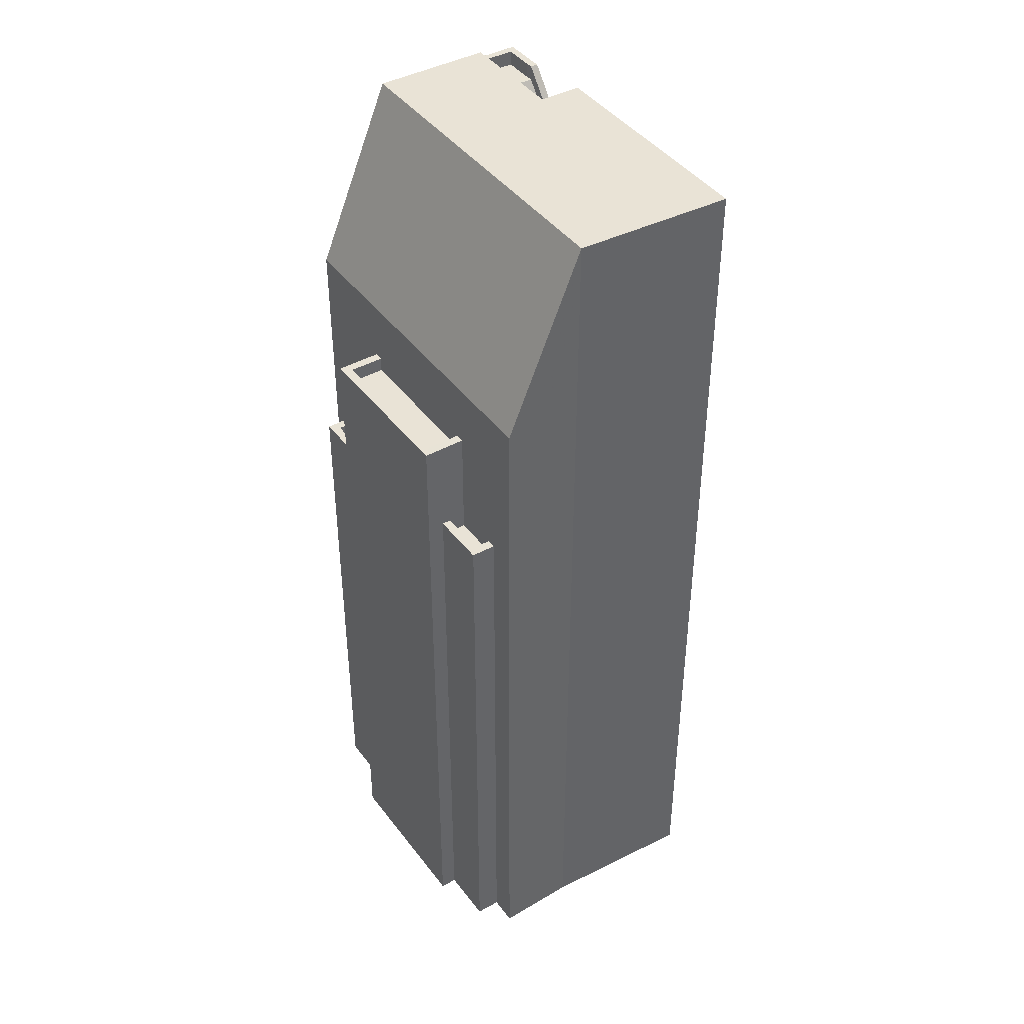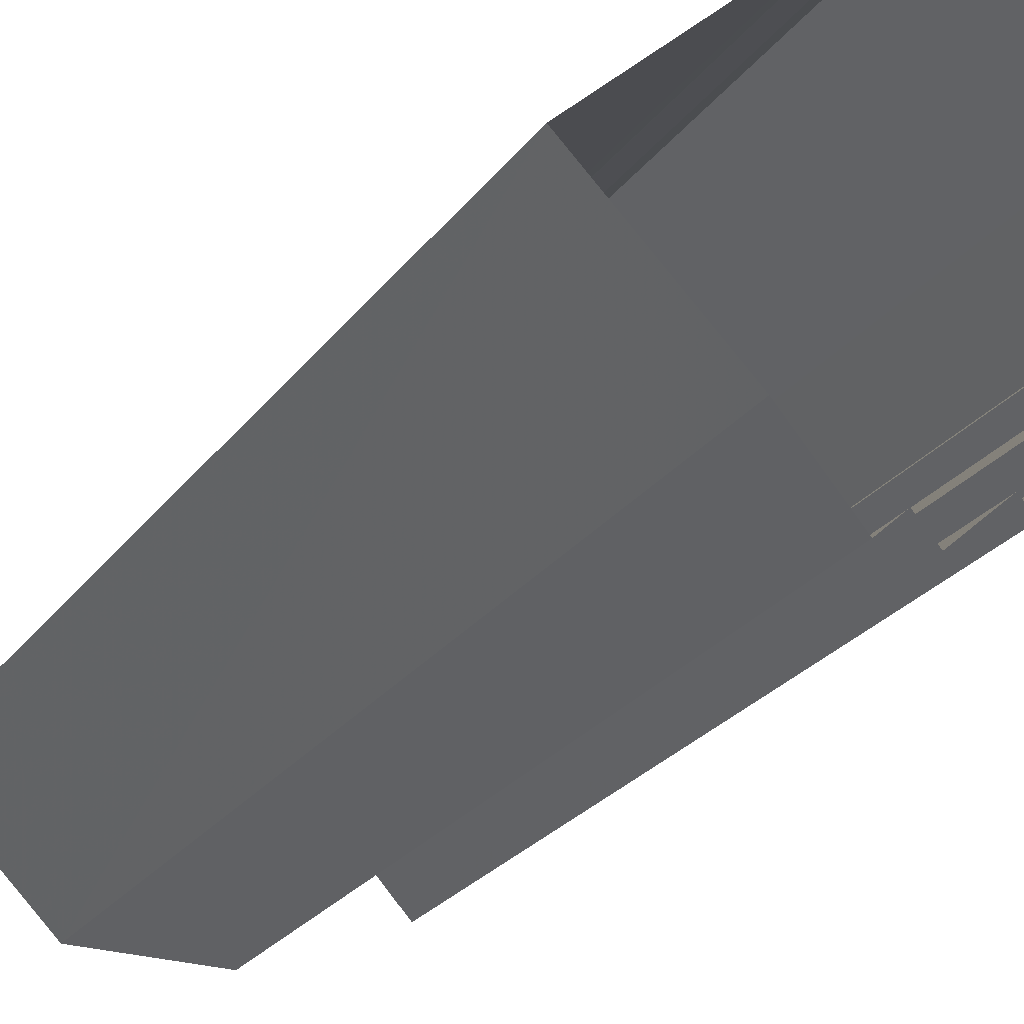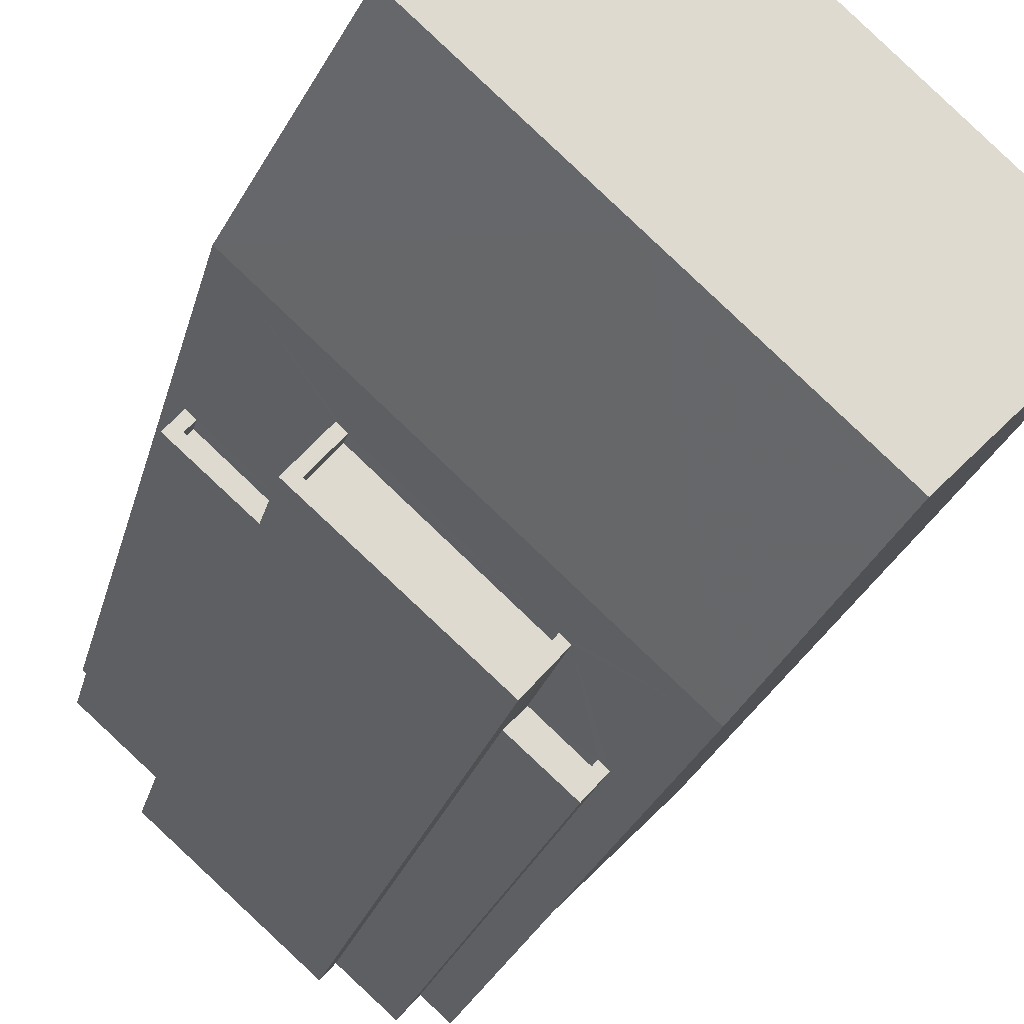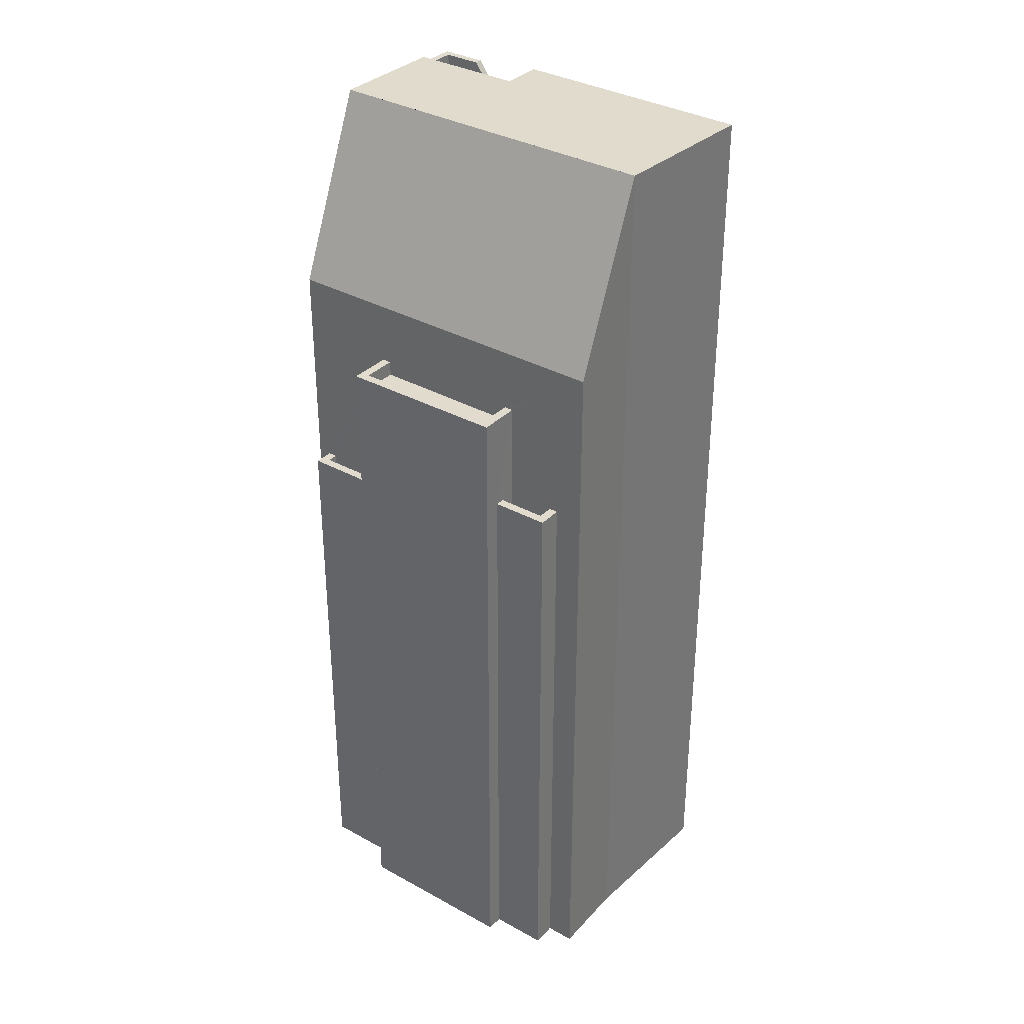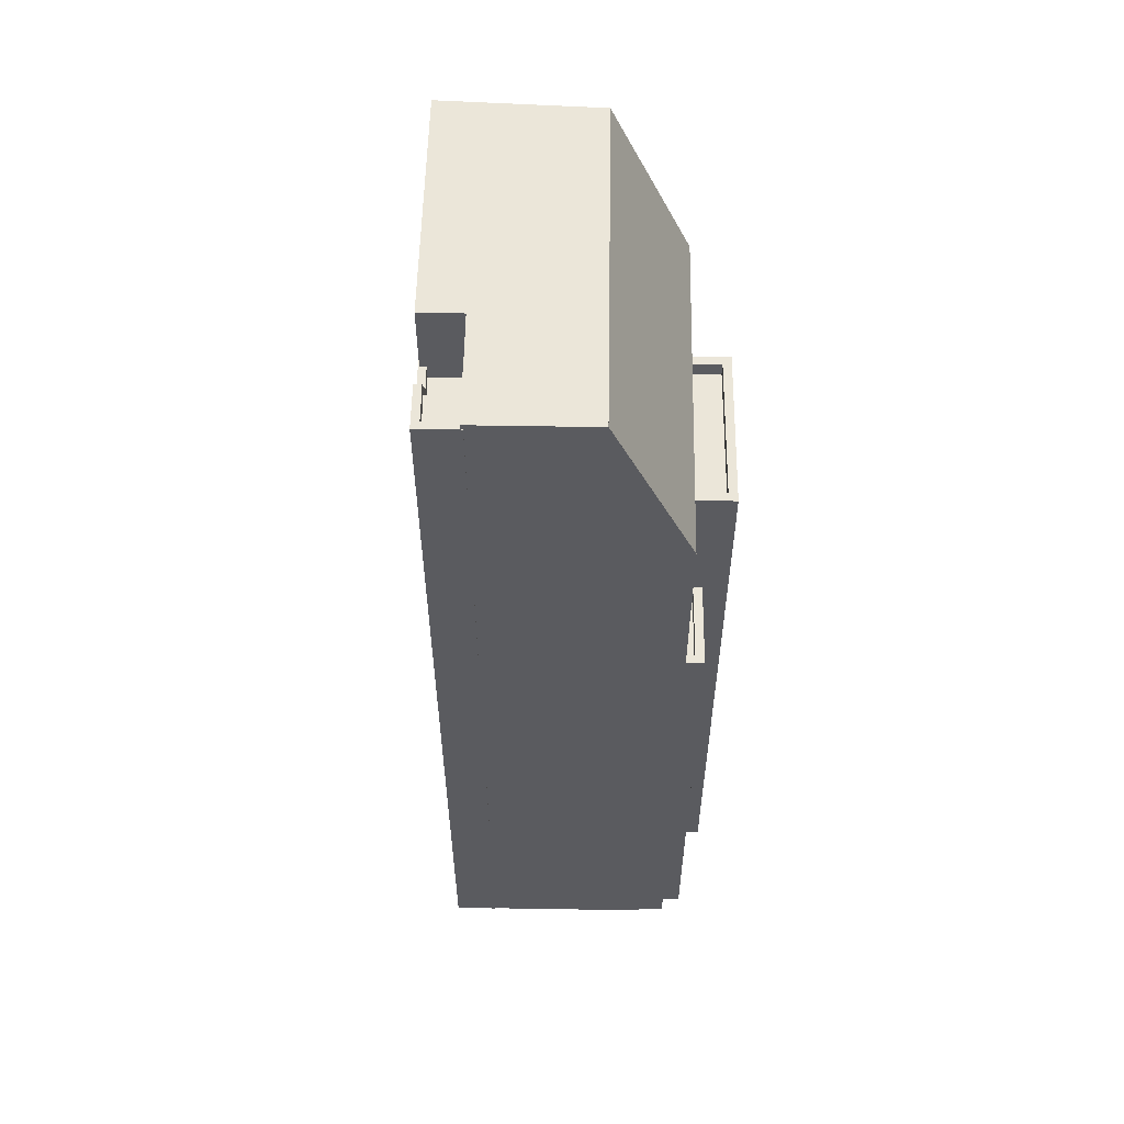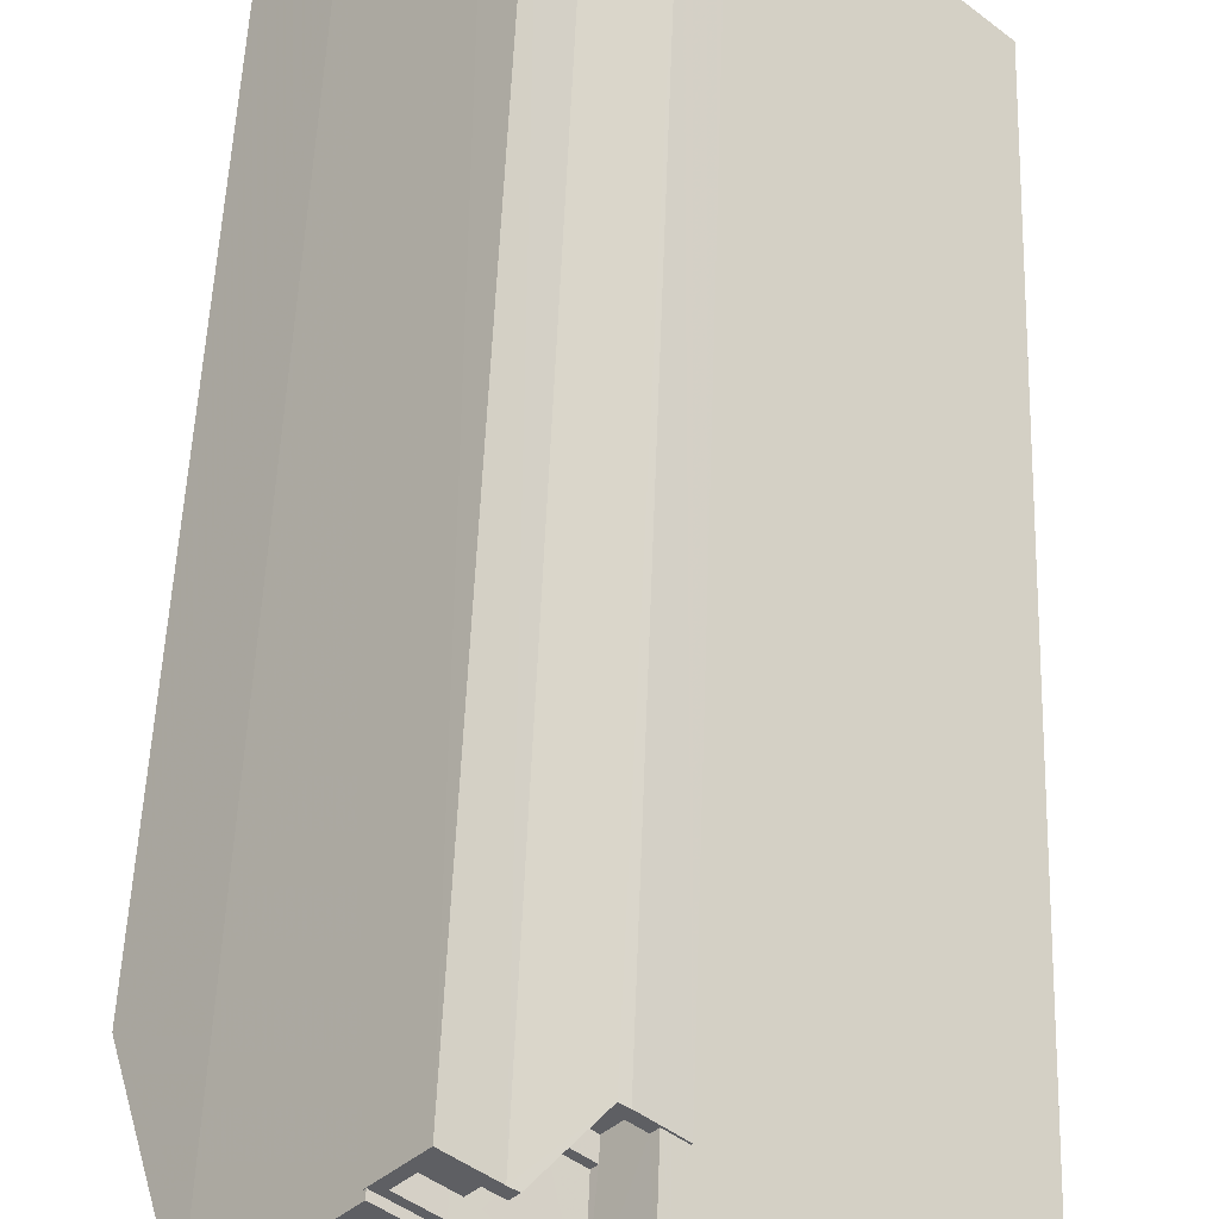
<metadata>
{"format":"obj","ext":"obj","renderer":"f3d","projection":"perspective","resolution":1024,"background":"white","views":[{"elev":42.0,"azim":14.3,"up":"+Z"},{"elev":-23.7,"azim":153.8,"up":"+Y"},{"elev":-19.3,"azim":-11.2,"up":"+Y"},{"elev":33.9,"azim":-5.0,"up":"+Z"},{"elev":56.9,"azim":-131.4,"up":"+Z"},{"elev":48.3,"azim":2.0,"up":"+Y"}]}
</metadata>
<code>
v -8875 -3.65e+04 8.088
v -8875 -3.65e+04 8.088
v -8875 -3.65e+04 8.089
v -8869 -3.651e+04 8.083
v -8873 -3.651e+04 8.084
v -8875 -3.652e+04 8.085
v -8875 -3.652e+04 8.086
v -8879 -3.65e+04 8.091
v -8878 -3.65e+04 8.091
v -8877 -3.65e+04 8.09
v -8879 -3.65e+04 8.091
v -8877 -3.651e+04 8.087
v -8876 -3.652e+04 8.086
v -8882 -3.651e+04 8.091
v -8878 -3.651e+04 8.087
v -8882 -3.651e+04 8.092
v -8883 -3.651e+04 8.093
v -8883 -3.651e+04 8.092
v -8881 -3.651e+04 8.091
v -8883 -3.651e+04 8.093
v -8876 -3.65e+04 36.69
v -8876 -3.65e+04 36.69
v -8878 -3.65e+04 38.86
v -8876 -3.651e+04 36.69
v -8875 -3.65e+04 36.69
v -8876 -3.651e+04 36.69
v -8876 -3.65e+04 36.69
v -8877 -3.65e+04 38.86
v -8877 -3.65e+04 38.72
v -8876 -3.65e+04 37.19
v -8878 -3.65e+04 39.36
v -8878 -3.65e+04 39.36
v -8877 -3.65e+04 37.19
v -8877 -3.65e+04 39.36
v -8876 -3.65e+04 37.19
v -8876 -3.65e+04 37.19
v -8877 -3.65e+04 39.36
v -8876 -3.651e+04 37.19
v -8876 -3.651e+04 37.19
v -8876 -3.651e+04 37.19
v -8875 -3.65e+04 37.19
v -8875 -3.65e+04 37.19
v -8875 -3.65e+04 37.19
v -8876 -3.65e+04 37.19
v -8875 -3.65e+04 37.19
v -8875 -3.65e+04 37.19
v -8877 -3.65e+04 38.86
v -8878 -3.65e+04 38.86
v -8878 -3.65e+04 38.86
v -8879 -3.65e+04 38.86
v -8878 -3.65e+04 39.36
v -8879 -3.65e+04 39.36
v -8879 -3.65e+04 39.36
v -8879 -3.65e+04 39.36
v -8877 -3.65e+04 39.36
v -8878 -3.65e+04 39.36
v -8878 -3.65e+04 39.36
v -8877 -3.65e+04 39.36
v -8879 -3.65e+04 39.36
v -8869 -3.651e+04 39.54
v -8875 -3.65e+04 39.55
v -8876 -3.651e+04 39.55
v -8873 -3.651e+04 39.54
v -8877 -3.651e+04 39.55
v -8879 -3.65e+04 39.55
v -8882 -3.651e+04 39.55
v -8875 -3.652e+04 33.38
v -8883 -3.651e+04 33.4
v -8882 -3.651e+04 39.55
v -8873 -3.651e+04 39.54
v -8877 -3.651e+04 27.49
v -8876 -3.652e+04 27.49
v -8875 -3.652e+04 27.49
v -8877 -3.651e+04 27.49
v -8877 -3.651e+04 27.99
v -8877 -3.651e+04 27.99
v -8876 -3.652e+04 27.99
v -8875 -3.652e+04 27.99
v -8875 -3.652e+04 27.99
v -8876 -3.652e+04 27.99
v -8877 -3.651e+04 31.31
v -8878 -3.651e+04 31.31
v -8878 -3.651e+04 31.31
v -8882 -3.651e+04 31.31
v -8881 -3.651e+04 31.31
v -8881 -3.651e+04 31.31
v -8877 -3.651e+04 31.31
v -8881 -3.651e+04 31.31
v -8877 -3.651e+04 30.81
v -8881 -3.651e+04 30.81
v -8878 -3.651e+04 30.81
v -8881 -3.651e+04 30.81
v -8881 -3.651e+04 25.86
v -8883 -3.651e+04 25.86
v -8881 -3.651e+04 25.86
v -8883 -3.651e+04 25.86
v -8883 -3.651e+04 26.36
v -8883 -3.651e+04 26.36
v -8883 -3.651e+04 26.36
v -8881 -3.651e+04 26.36
v -8881 -3.651e+04 26.36
v -8881 -3.651e+04 26.36
v -8883 -3.651e+04 26.36
v -8881 -3.651e+04 26.36
f 1 2 3
f 2 4 5
f 5 6 7
f 8 9 10
f 10 3 8
f 9 8 11
f 12 7 13
f 14 12 15
f 3 16 8
f 17 16 18
f 14 19 12
f 20 18 19
f 3 2 16
f 12 2 5
f 12 5 7
f 18 16 19
f 12 19 2
f 2 19 16
f 21 22 23
f 24 25 26
f 25 27 26
f 26 22 21
f 26 27 22
f 23 22 28
f 29 30 31
f 32 29 31
f 29 33 30
f 34 35 36
f 37 34 36
f 33 38 39
f 33 39 30
f 38 40 39
f 41 42 43
f 44 45 43
f 35 44 36
f 43 42 46
f 36 44 46
f 44 43 46
f 28 47 23
f 47 48 49
f 48 50 49
f 23 47 49
f 32 31 51
f 52 53 54
f 32 51 54
f 37 55 34
f 52 54 56
f 56 57 55
f 34 55 58
f 55 57 58
f 59 57 54
f 51 59 54
f 54 57 56
f 60 61 62
f 63 60 64
f 62 65 66
f 62 66 64
f 60 62 64
f 67 64 68
f 68 64 69
f 70 64 67
f 71 72 73
f 74 71 73
f 75 76 77
f 78 77 79
f 79 77 80
f 77 76 80
f 81 82 83
f 83 82 84
f 84 85 86
f 82 81 87
f 86 85 88
f 82 85 84
f 89 90 91
f 89 92 90
f 93 94 95
f 93 96 94
f 97 98 99
f 100 101 102
f 103 98 97
f 104 100 98
f 100 104 101
f 104 98 103
f 39 26 21
f 30 39 21
f 30 21 23
f 31 30 23
f 31 23 49
f 51 31 49
f 35 28 22
f 35 34 28
f 34 47 28
f 34 58 47
f 44 22 27
f 44 35 22
f 55 37 36
f 55 36 10
f 36 3 10
f 36 46 3
f 42 3 46
f 42 1 3
f 1 41 2
f 1 42 41
f 40 26 39
f 40 24 26
f 45 44 27
f 25 45 27
f 9 55 10
f 9 56 55
f 11 56 9
f 11 52 56
f 8 52 11
f 8 53 52
f 51 49 50
f 59 51 50
f 57 50 48
f 57 59 50
f 58 48 47
f 58 57 48
f 43 61 41
f 2 41 4
f 4 41 60
f 41 61 60
f 70 4 60
f 60 63 70
f 5 4 70
f 65 53 66
f 66 53 16
f 65 54 53
f 16 53 8
f 62 38 33
f 65 62 32
f 54 65 32
f 62 33 29
f 32 62 29
f 25 24 45
f 43 45 61
f 61 45 62
f 62 40 38
f 45 24 40
f 62 45 40
f 64 70 63
f 6 79 7
f 18 97 17
f 67 79 6
f 93 102 96
f 97 68 17
f 67 68 88
f 73 78 74
f 99 86 97
f 96 102 99
f 101 86 102
f 89 87 92
f 79 81 78
f 78 81 74
f 87 88 92
f 86 88 68
f 81 67 87
f 67 81 79
f 86 68 97
f 67 88 87
f 102 86 99
f 66 16 68
f 66 68 69
f 16 17 68
f 67 6 5
f 70 67 5
f 64 66 69
f 78 72 77
f 78 73 72
f 71 77 72
f 71 75 77
f 79 80 13
f 7 79 13
f 12 13 80
f 76 12 80
f 71 74 75
f 12 76 15
f 74 81 75
f 15 76 83
f 76 81 83
f 75 81 76
f 83 14 15
f 83 84 14
f 86 104 84
f 84 104 14
f 86 101 104
f 14 104 19
f 88 85 90
f 92 88 90
f 87 91 82
f 87 89 91
f 82 91 90
f 85 82 90
f 99 98 94
f 96 99 94
f 102 95 100
f 102 93 95
f 100 95 94
f 98 100 94
f 104 103 20
f 19 104 20
f 97 20 103
f 97 18 20

</code>
